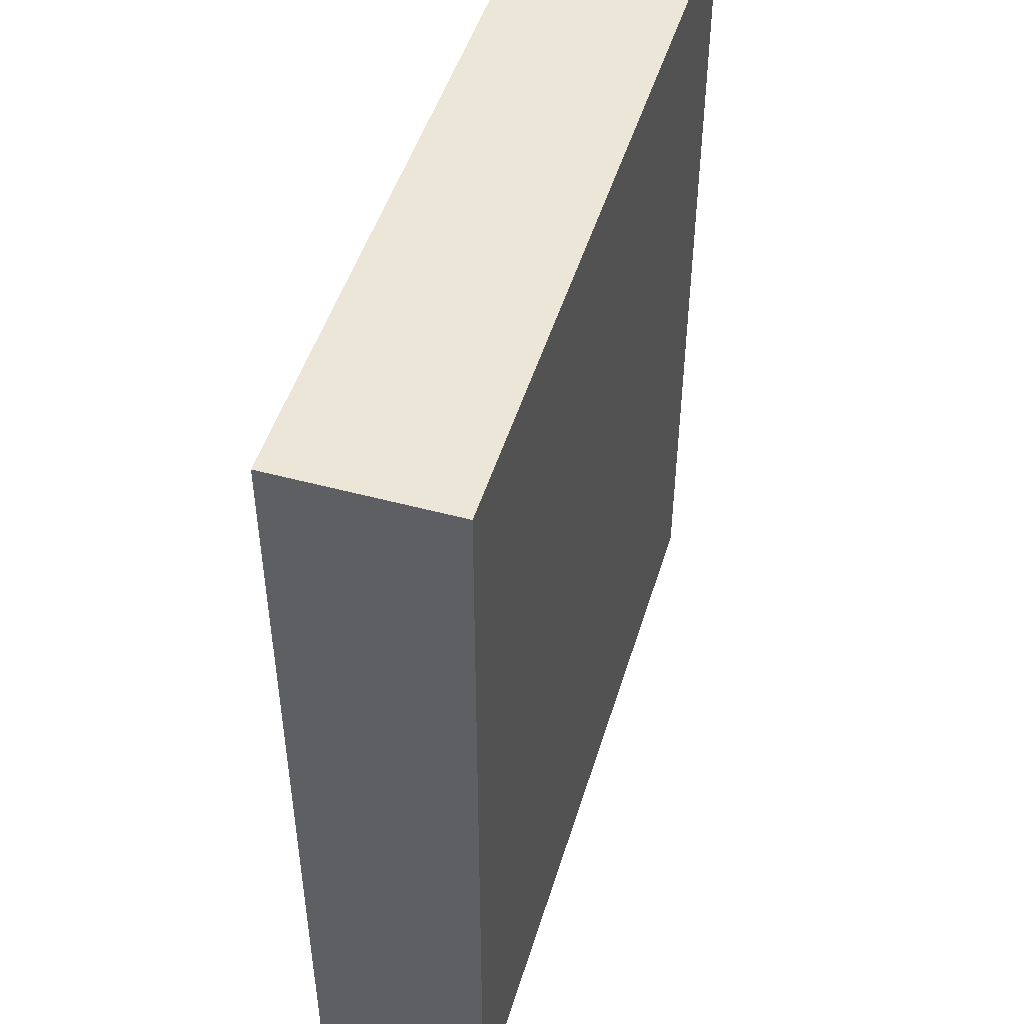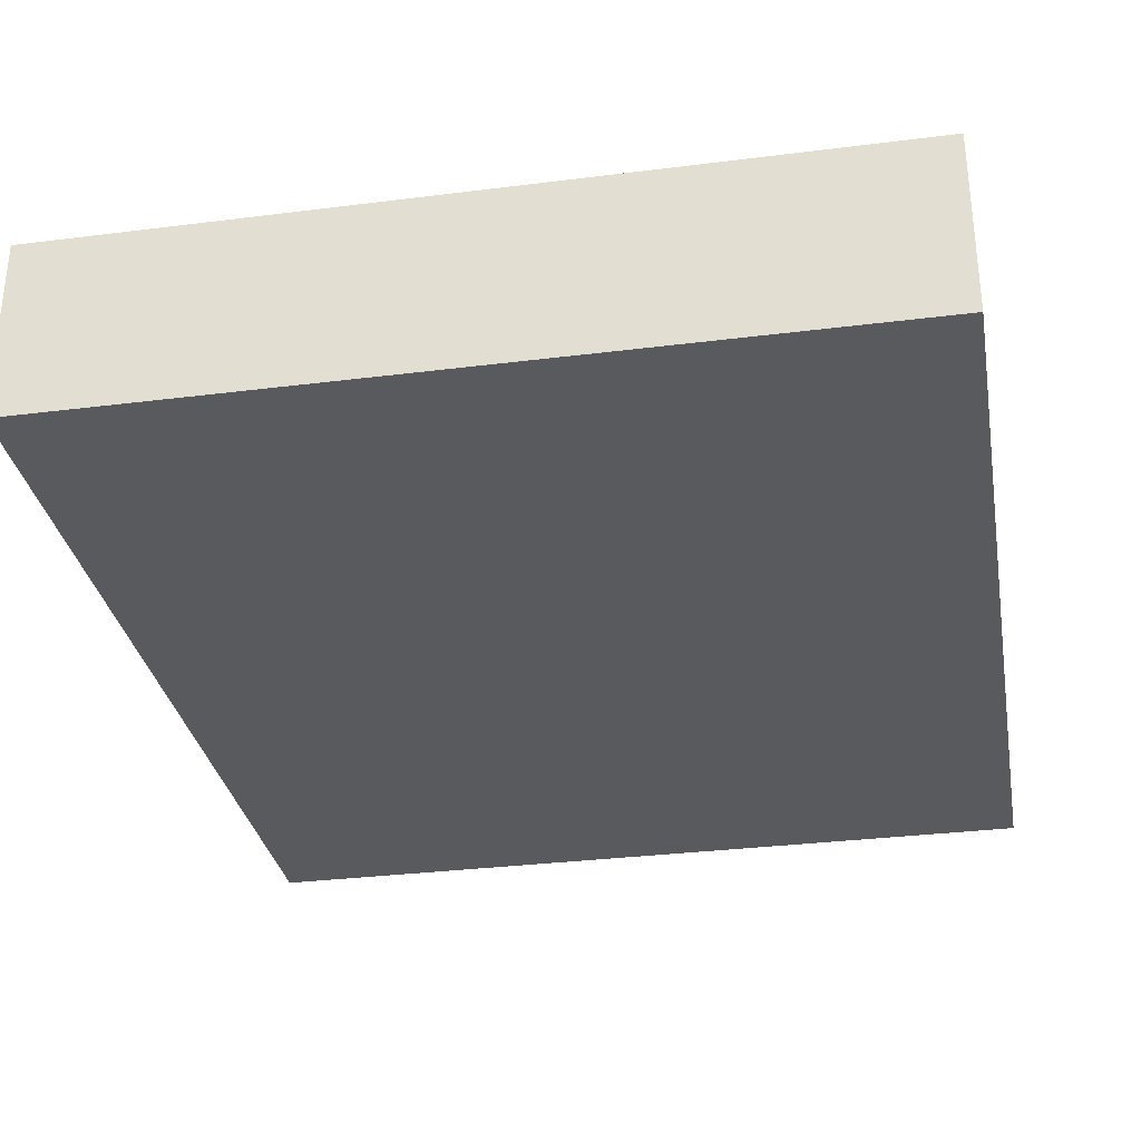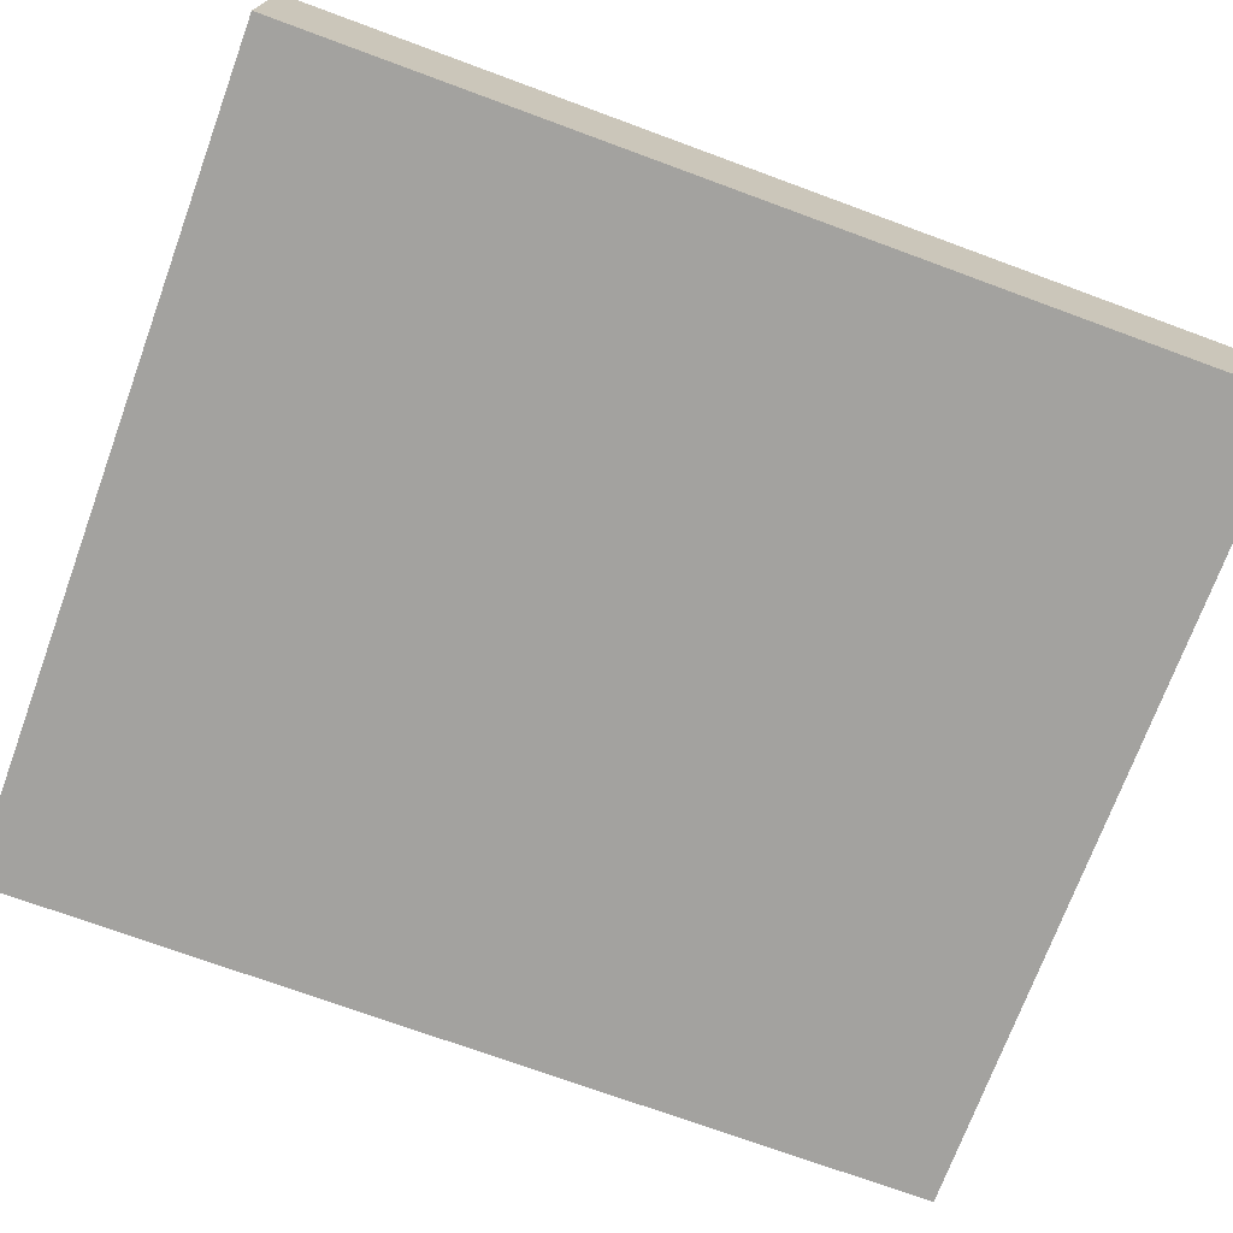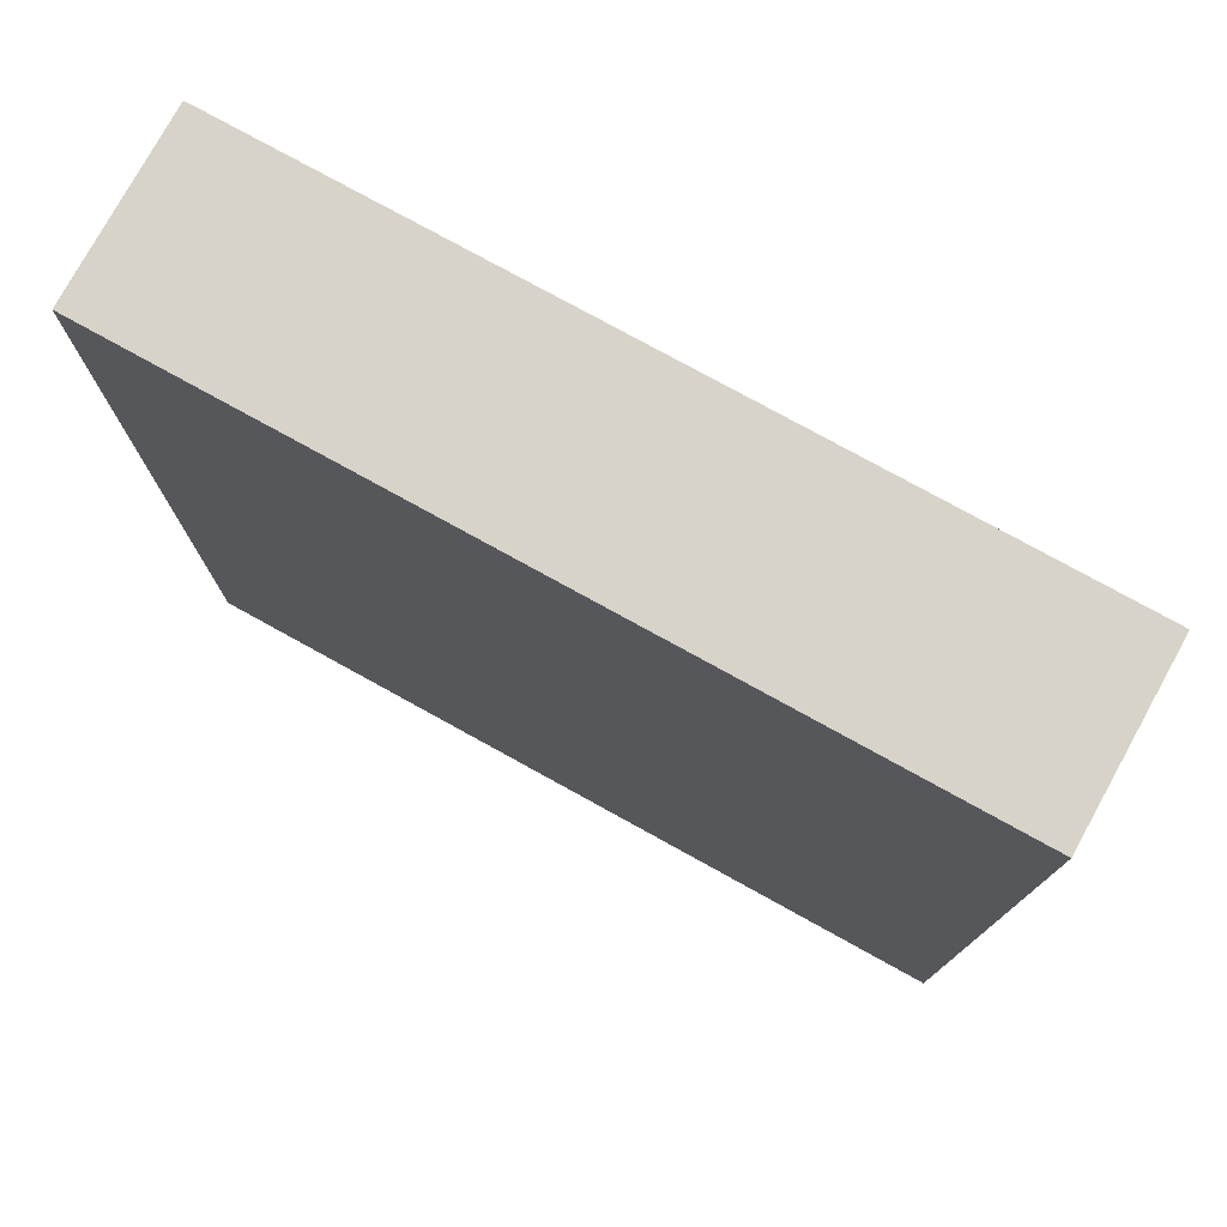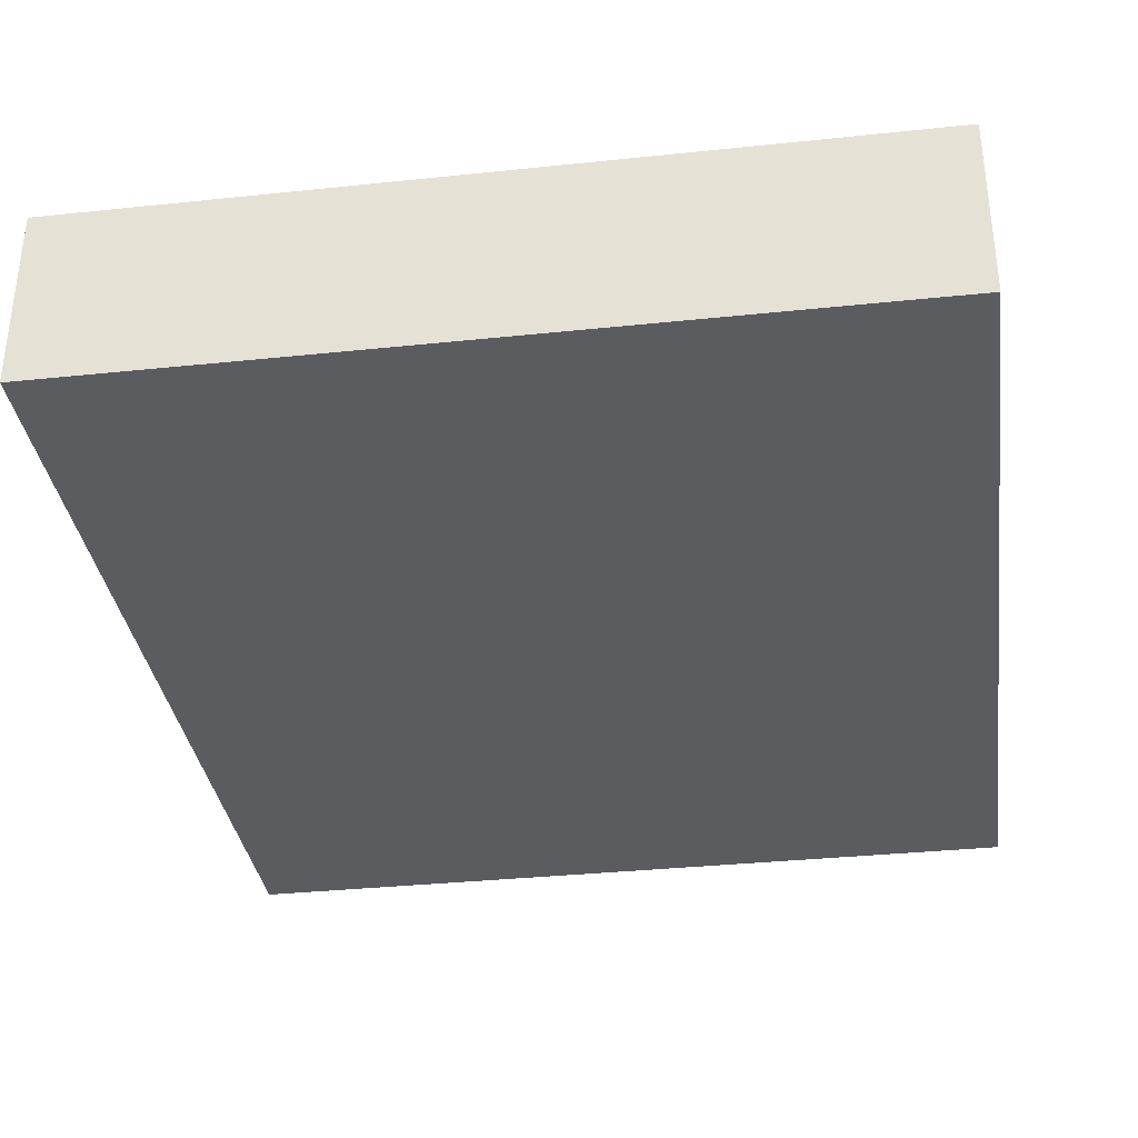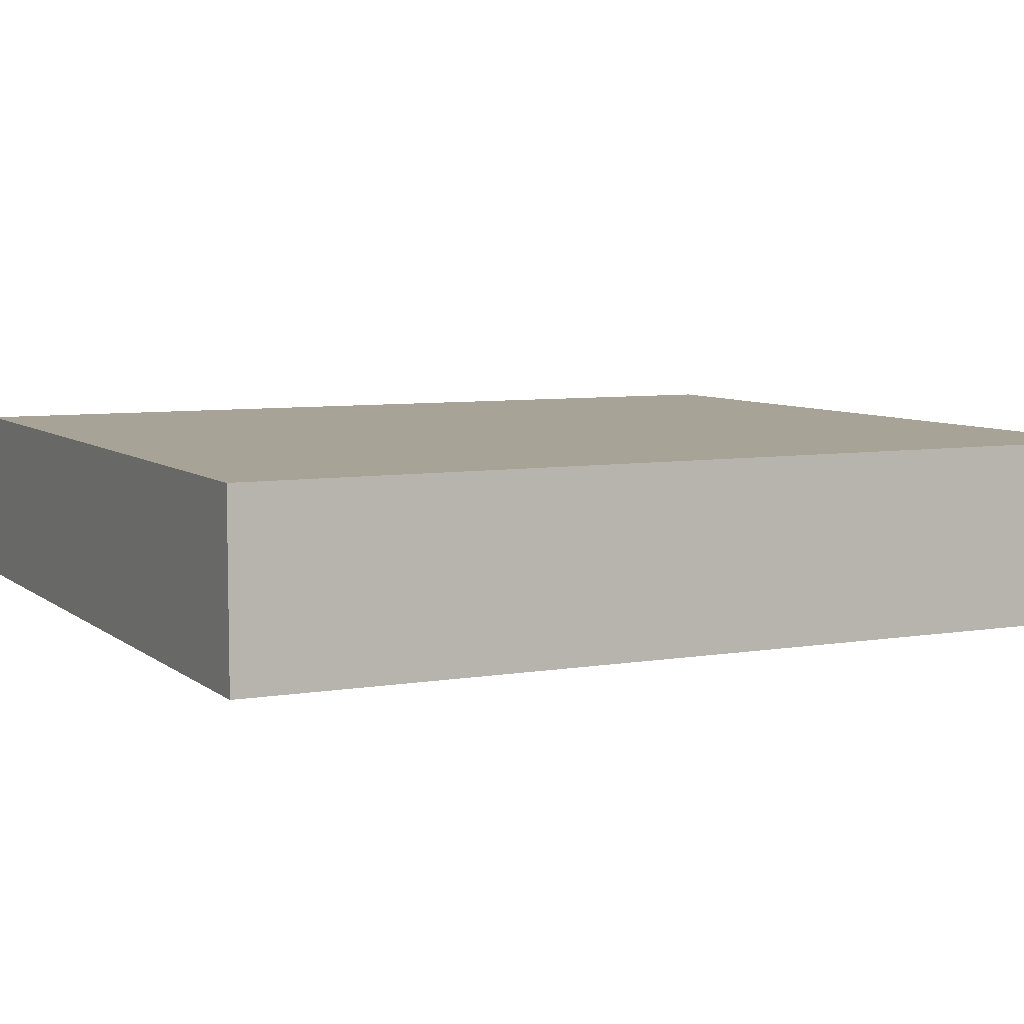
<metadata>
{"format":"obj","ext":"obj","renderer":"f3d","projection":"perspective","resolution":1024,"background":"white","views":[{"elev":48.7,"azim":-73.2,"up":"+Z"},{"elev":-31.7,"azim":10.1,"up":"+Y"},{"elev":-72.6,"azim":69.8,"up":"+Y"},{"elev":77.2,"azim":-151.1,"up":"+Z"},{"elev":-34.5,"azim":8.0,"up":"+Y"},{"elev":6.7,"azim":-116.3,"up":"+Y"}]}
</metadata>
<code>
o Cube (4)
g Cube (4)
v 30.27 4.07 4.3
v 25.7 4.07 4.3
v 30.27 5.095 4.3
v 25.7 5.095 4.3
v 25.7 4.07 -0.9171
v 25.7 5.095 -0.9171
v 30.27 4.07 -0.9171
v 30.27 5.095 -0.9171
f 3 4 2 1
f 4 6 5 2
f 6 8 7 5
f 8 3 1 7
f 8 6 4 3
f 1 2 5 7

</code>
